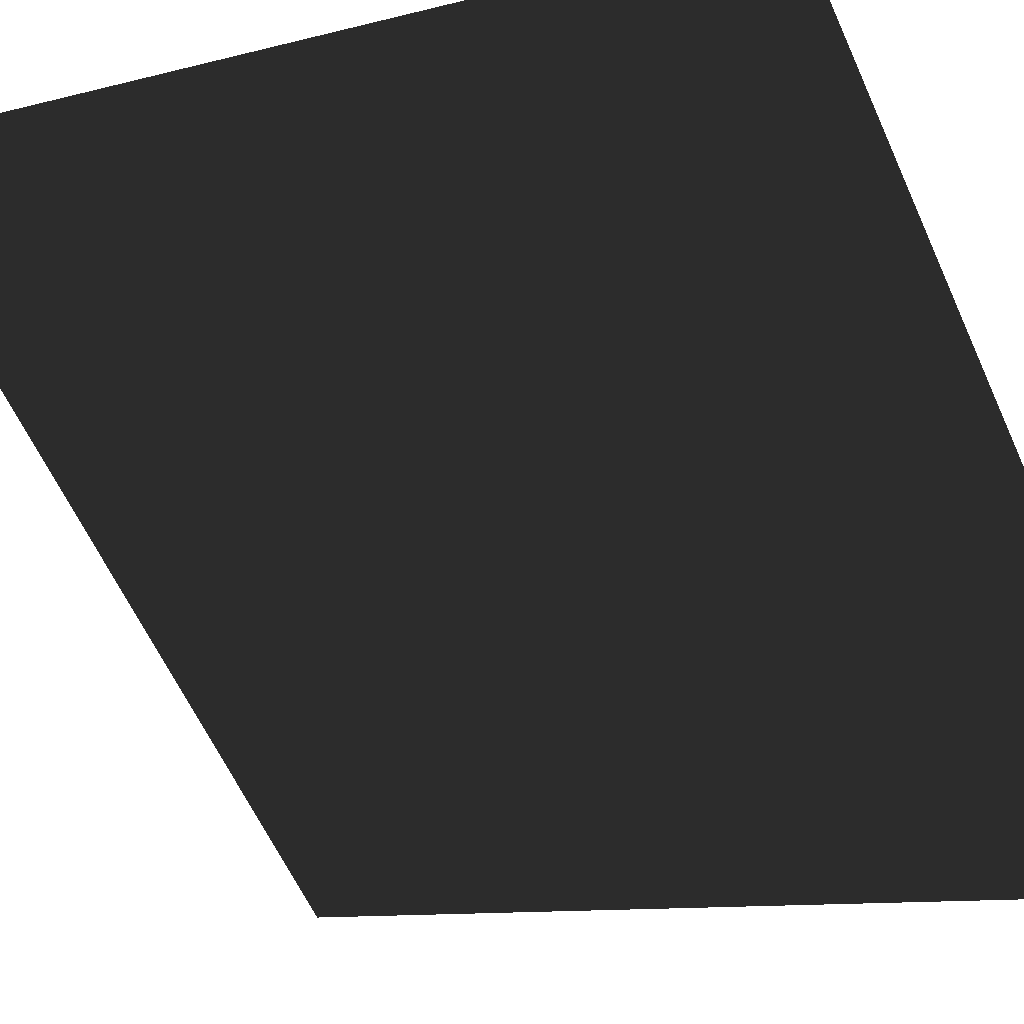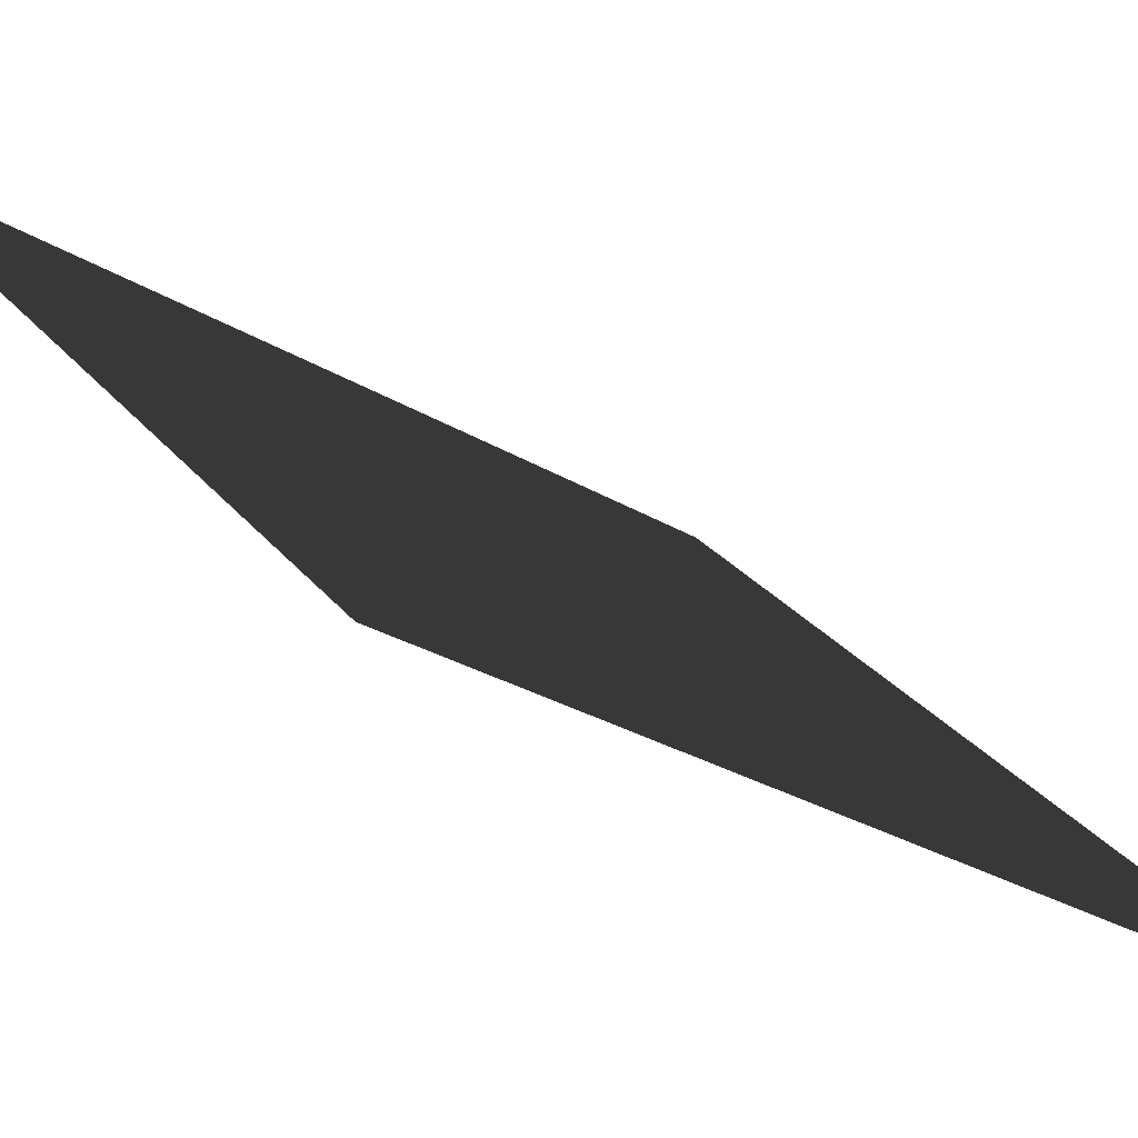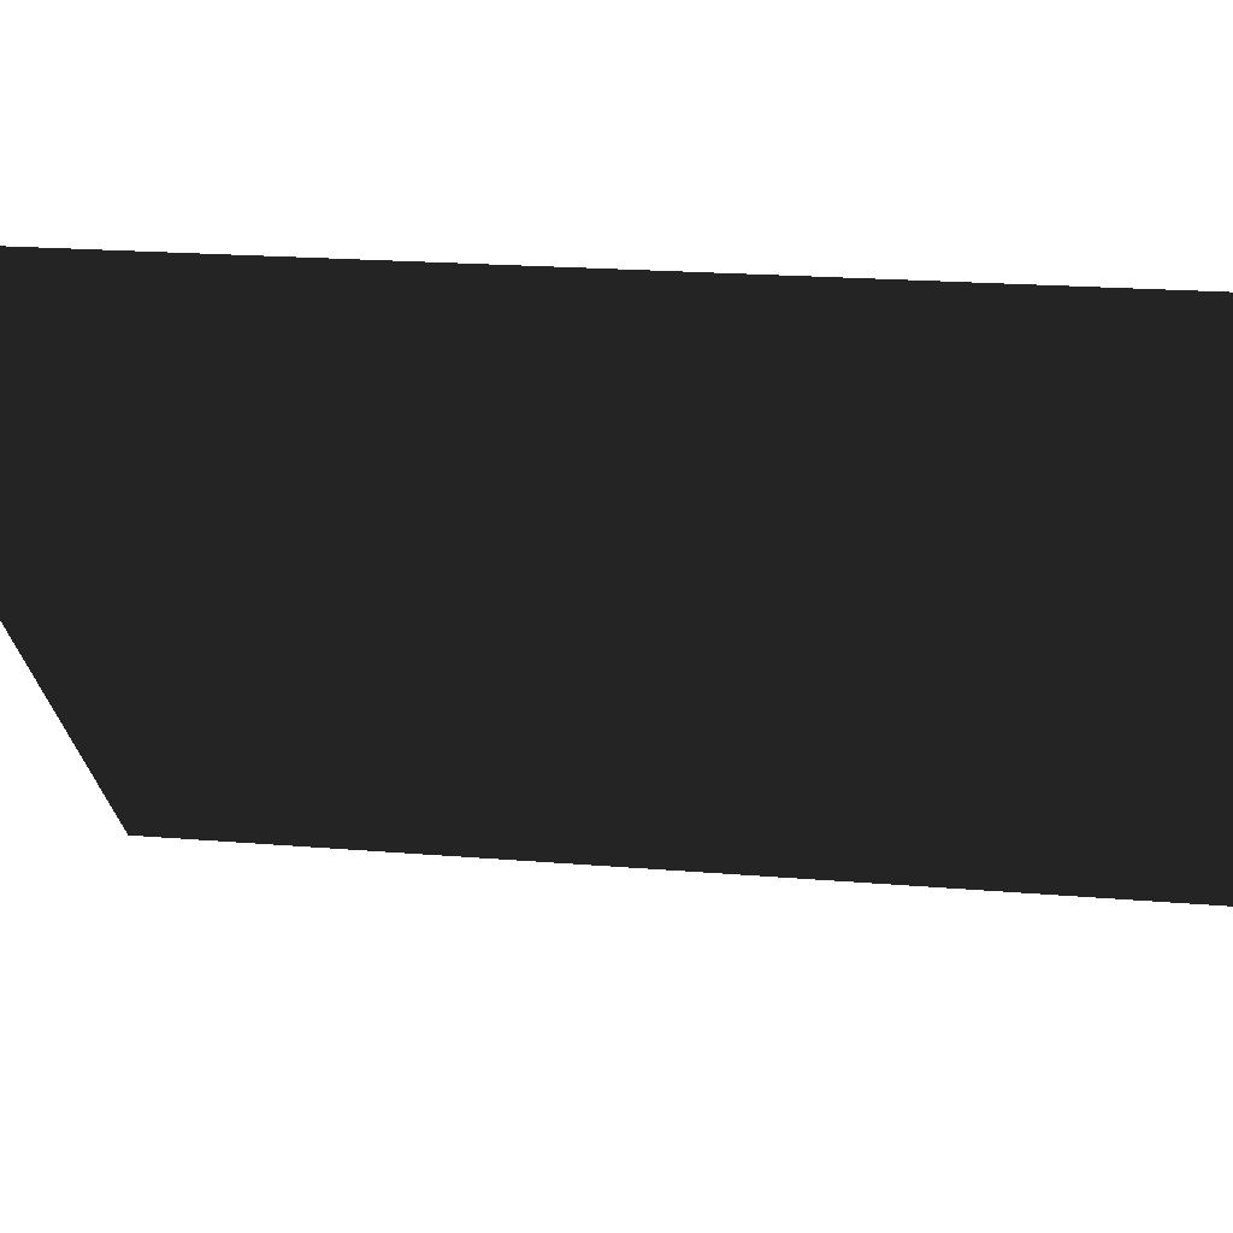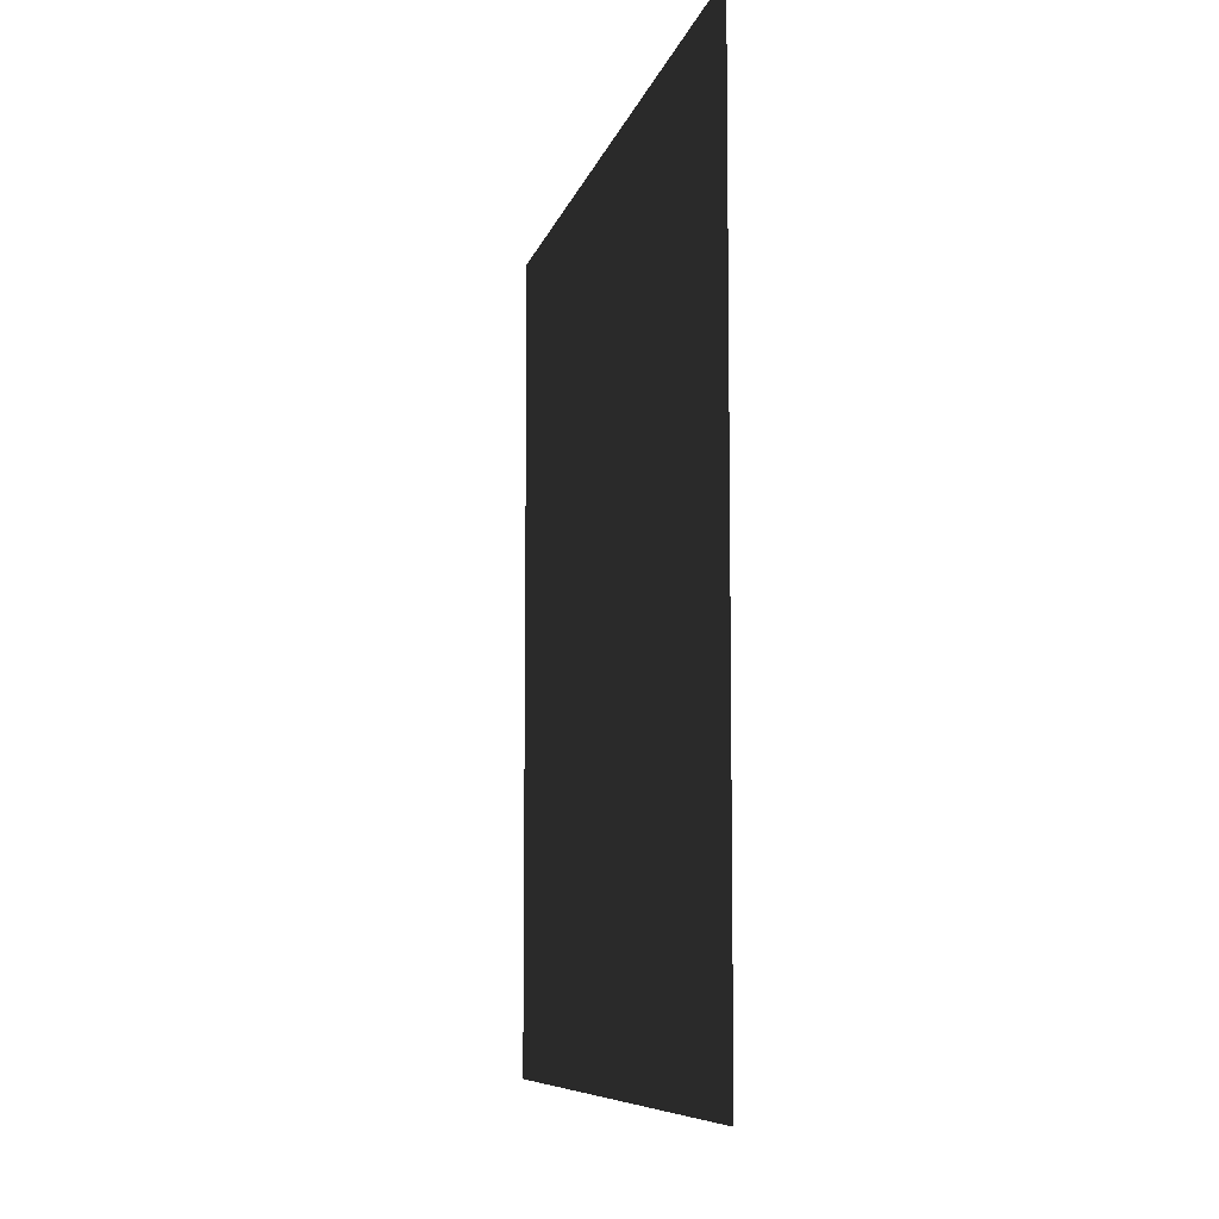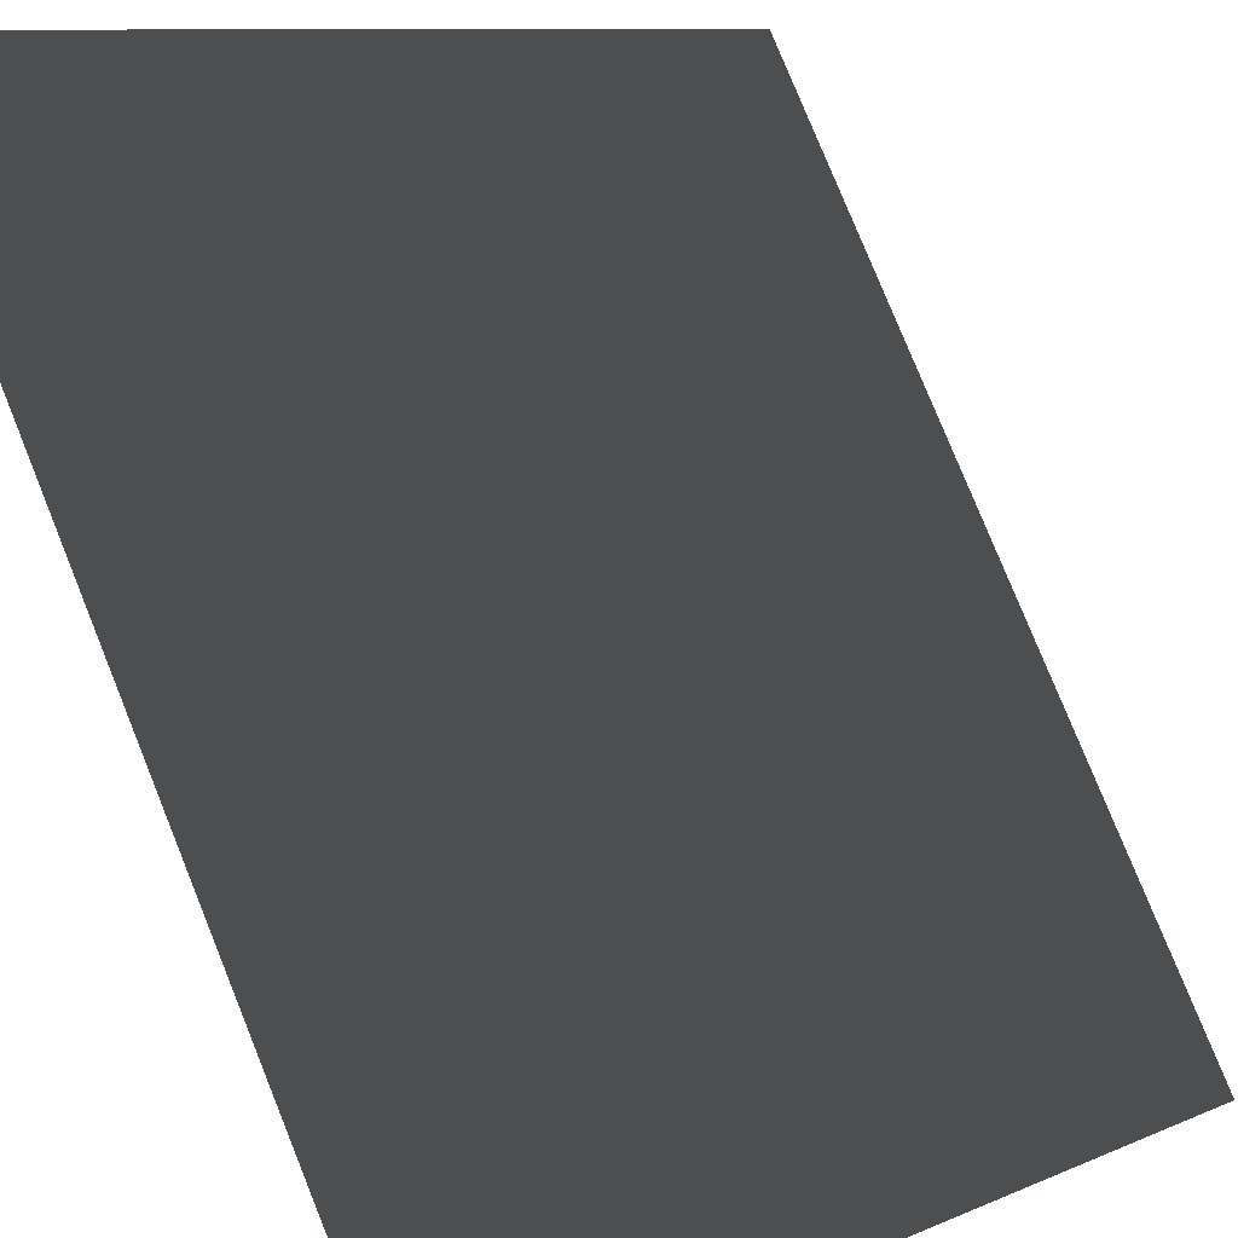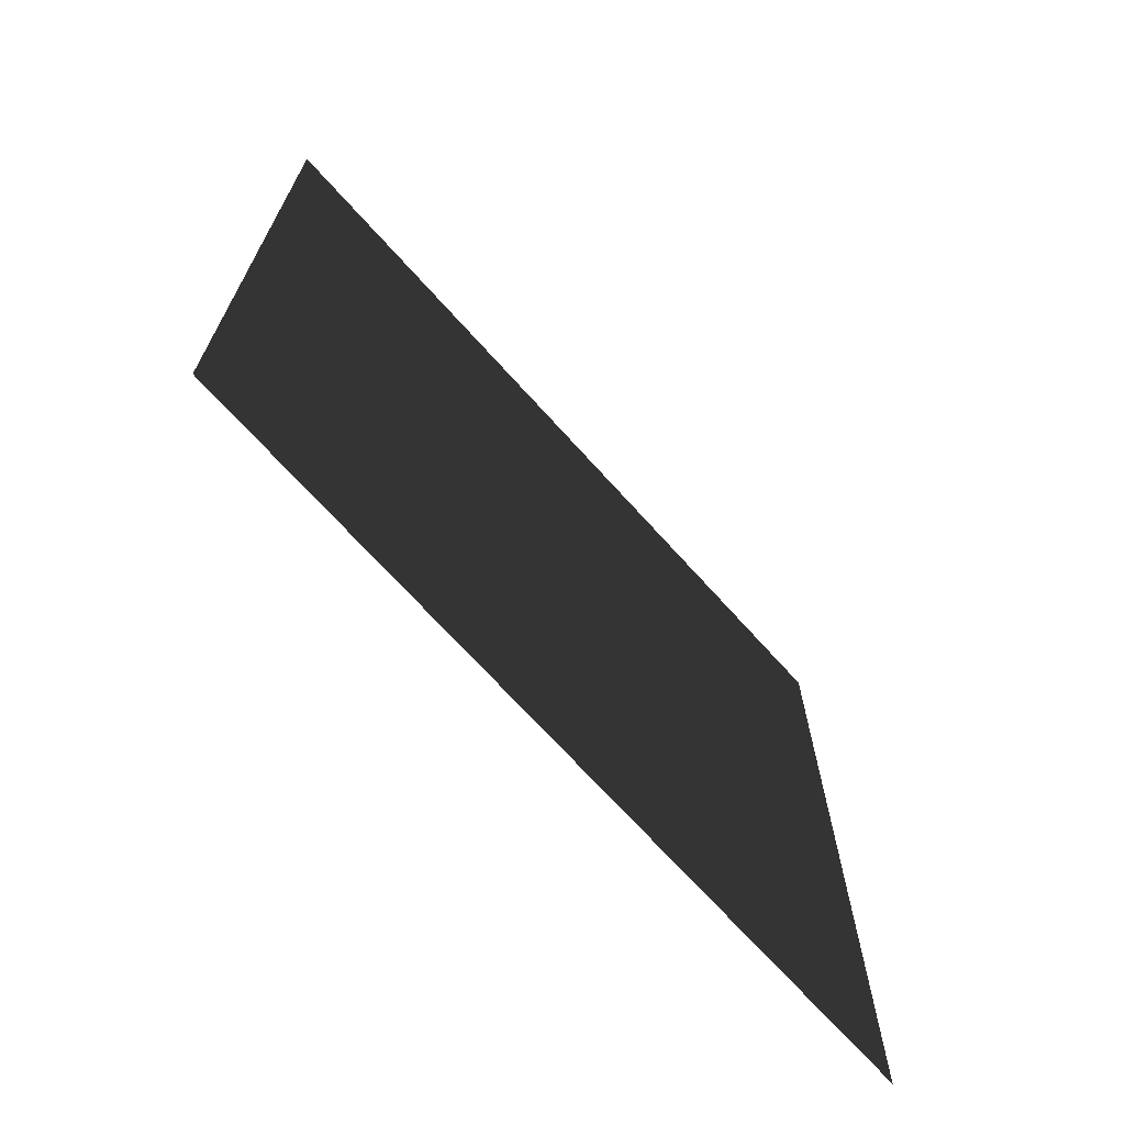
<metadata>
{"format":"obj","ext":"obj","renderer":"f3d","projection":"perspective","resolution":1024,"background":"white","views":[{"elev":-9.7,"azim":-54.6,"up":"+Z"},{"elev":-27.4,"azim":46.8,"up":"+Z"},{"elev":18.1,"azim":-80.3,"up":"+Z"},{"elev":-7.9,"azim":-57.3,"up":"+Y"},{"elev":78.8,"azim":-22.0,"up":"+Z"},{"elev":-69.7,"azim":176.9,"up":"+Y"}]}
</metadata>
<code>
v 0.7601 -3.897 -6.438
v 0.7601 -0.7586 -6.438
v -1.396 -0.7586 -4.284
v -1.396 -3.897 -4.284
g Building71_(5)_27330_115
f 1 3 2
f 1 4 3

</code>
